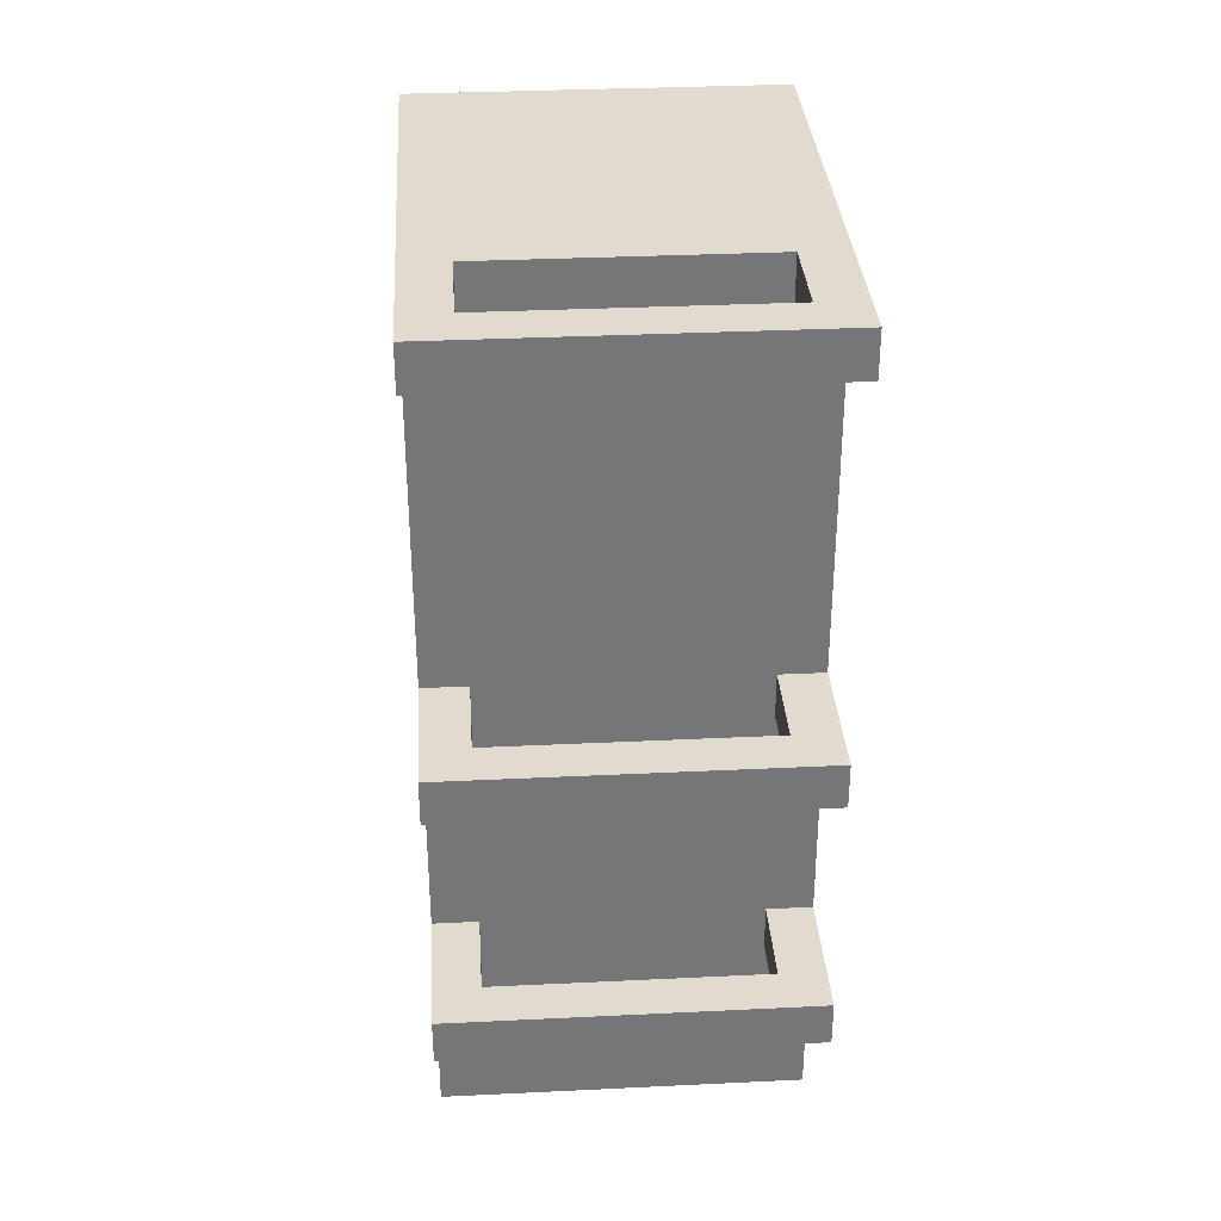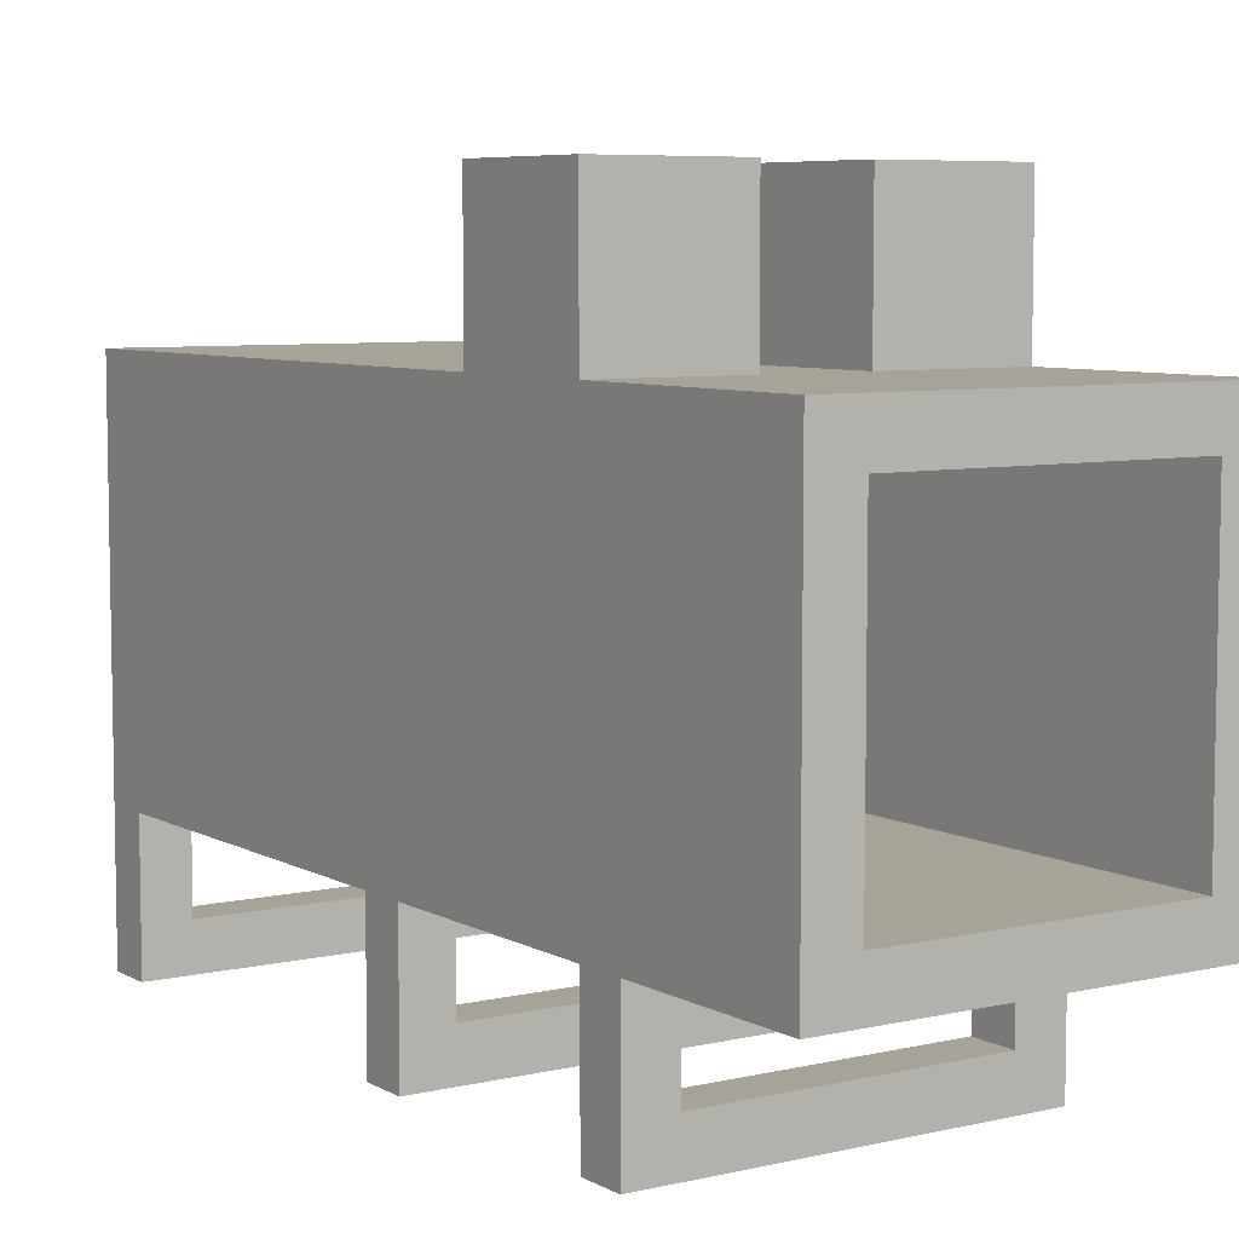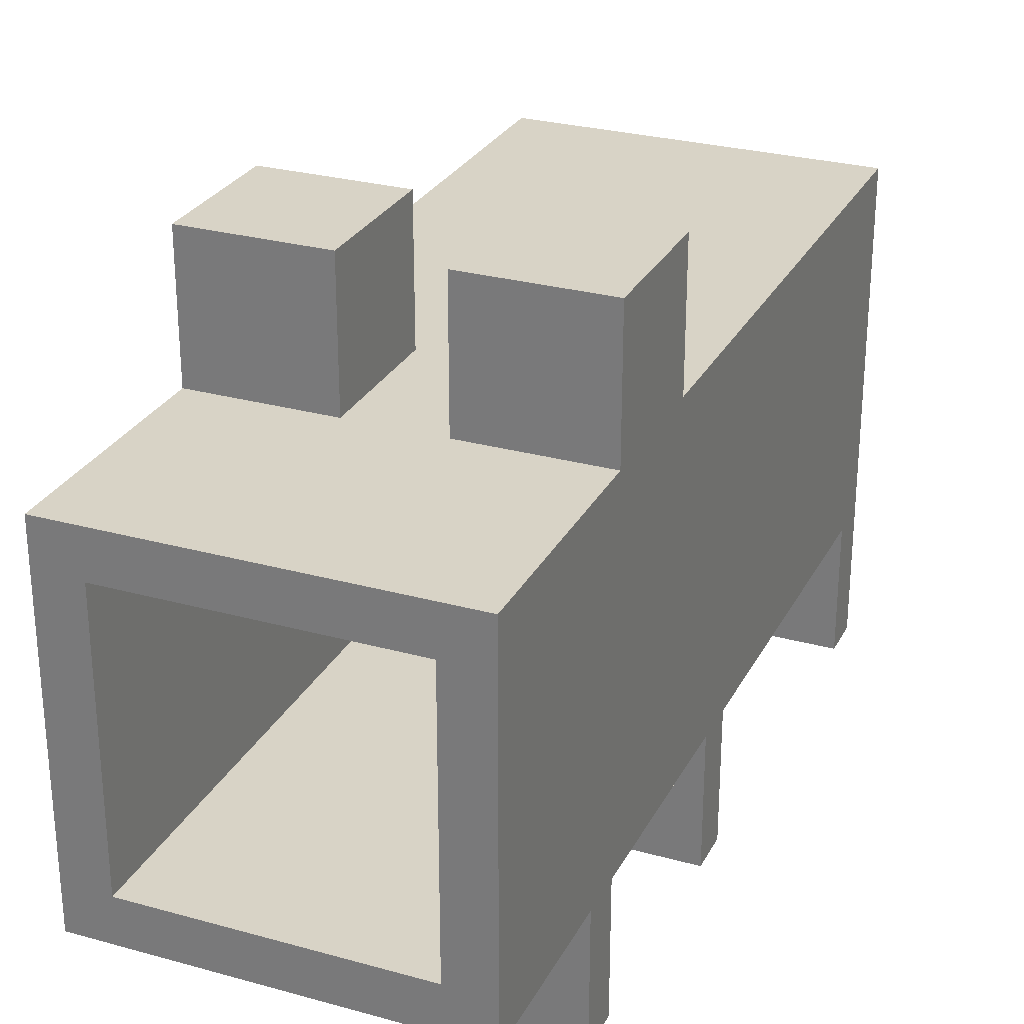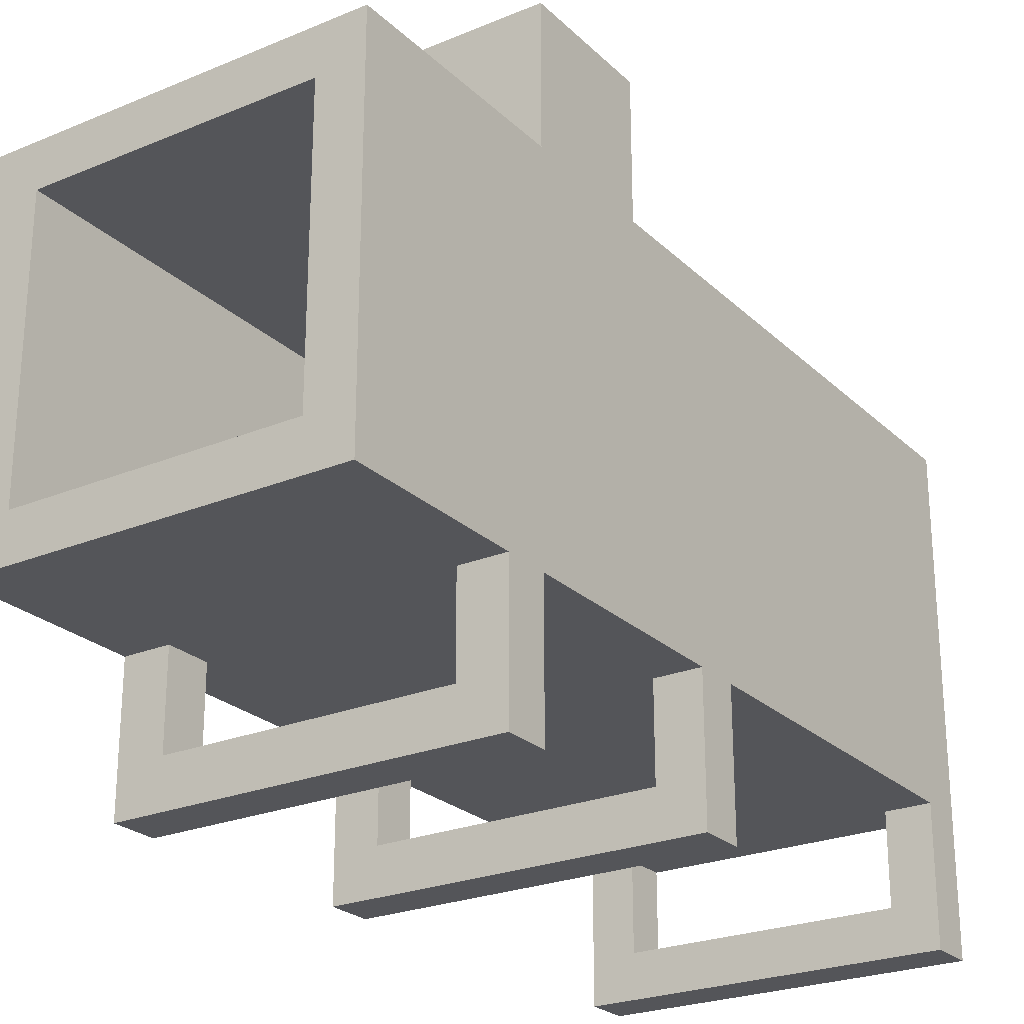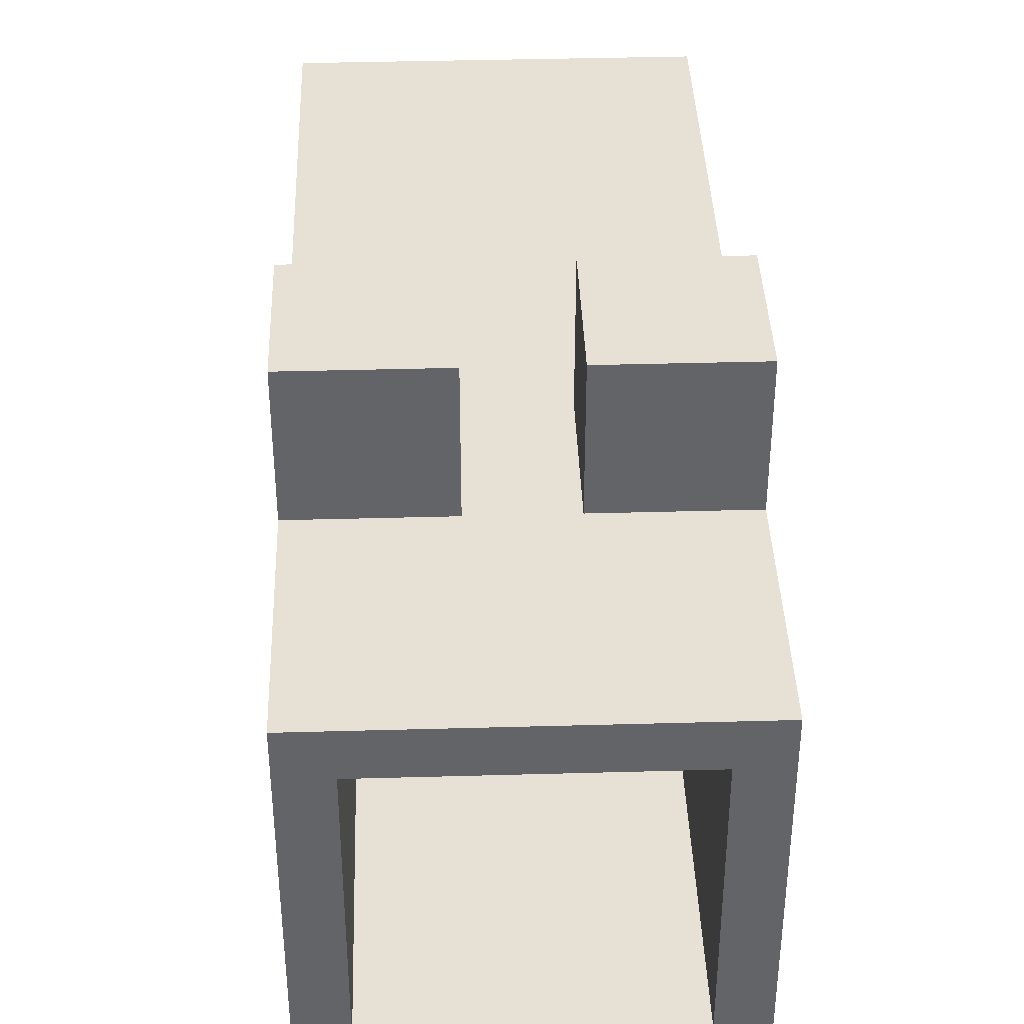
<metadata>
{"format":"obj","ext":"obj","renderer":"f3d","projection":"perspective","resolution":1024,"background":"white","views":[{"elev":33.4,"azim":-3.8,"up":"+Z"},{"elev":6.8,"azim":146.2,"up":"+Y"},{"elev":27.8,"azim":-157.1,"up":"+Y"},{"elev":-24.7,"azim":-145.9,"up":"+Y"},{"elev":39.1,"azim":178.0,"up":"+Y"}]}
</metadata>
<code>
g cannon big
v -4 0 10
v -4 0 9
v -4 0 1
v -4 0 -0
v -4 0 -5
v -4 0 -6
v -4 3 10
v -4 3 9
v -4 3 1
v -4 3 -0
v -4 3 -4
v -4 3 -5
v -4 3 -6
v -4 3 -10
v -4 4 10
v -4 4 9
v -4 4 3
v -4 4 2
v -4 5 10
v -4 5 9
v -4 5 7
v -4 5 6
v -4 5 3
v -4 5 2
v -4 5 -0
v -4 5 -4
v -4 5 -5
v -4 6 9
v -4 6 8
v -4 6 7
v -4 6 6
v -4 6 5
v -4 6 3
v -4 6 2
v -4 6 -0
v -4 6 -2
v -4 6 -4
v -4 6 -5
v -4 7 8
v -4 7 5
v -4 7 -0
v -4 7 -2
v -4 7 -4
v -4 8 -2
v -4 8 -5
v -4 8 -6
v -4 8 -9
v -4 8 -10
v -4 11 10
v -4 11 -2
v -4 11 -5
v -4 11 -6
v -4 11 -9
v -4 11 -10
v -4 14 -2
v -4 14 -5
v 1 11 -2
v 1 11 -5
v 1 14 -2
v 1 14 -5
v 3 1 10
v 3 1 9
v 3 1 1
v 3 1 -0
v 3 1 -5
v 3 1 -6
v 3 2 10
v 3 2 9
v 3 3 10
v 3 3 9
v 3 3 1
v 3 3 -0
v 3 3 -5
v 3 3 -6
v 3 4 9
v 3 4 -10
v 3 5 3
v 3 5 -3
v 3 6 4
v 3 6 3
v 3 6 2
v 3 6 -2
v 3 6 -3
v 3 6 -5
v 3 7 9
v 3 7 4
v 3 7 2
v 3 7 -2
v 3 7 -4
v 3 8 9
v 3 8 4
v 3 8 -4
v 3 8 -5
v 3 8 -6
v 3 8 -9
v 3 8 -10
v 3 10 9
v 3 10 -5
v 3 10 -6
v 3 10 -9
v 3 10 -10
v -3 1 10
v -3 1 9
v -3 1 1
v -3 1 -0
v -3 1 -5
v -3 1 -6
v -3 3 10
v -3 3 9
v -3 3 1
v -3 3 -0
v -3 3 -5
v -3 3 -6
v -3 4 9
v -3 4 3
v -3 4 2
v -3 4 -4
v -3 4 -5
v -3 4 -10
v -3 5 9
v -3 5 7
v -3 5 6
v -3 5 3
v -3 5 2
v -3 5 -0
v -3 5 -4
v -3 5 -5
v -3 6 9
v -3 6 8
v -3 6 7
v -3 6 6
v -3 6 5
v -3 6 3
v -3 6 2
v -3 6 -0
v -3 6 -2
v -3 6 -4
v -3 6 -5
v -3 7 8
v -3 7 5
v -3 7 -0
v -3 7 -2
v -3 7 -4
v -3 8 -2
v -3 8 -5
v -3 8 -6
v -3 8 -9
v -3 8 -10
v -3 10 9
v -3 10 -5
v -3 10 -6
v -3 10 -9
v -3 10 -10
v -1 11 -2
v -1 11 -5
v -1 14 -2
v -1 14 -5
v 4 0 10
v 4 0 9
v 4 0 1
v 4 0 -0
v 4 0 -5
v 4 0 -6
v 4 1 10
v 4 1 9
v 4 2 10
v 4 2 9
v 4 3 10
v 4 3 9
v 4 3 1
v 4 3 -0
v 4 3 -5
v 4 3 -6
v 4 3 -10
v 4 5 3
v 4 5 -3
v 4 6 10
v 4 6 9
v 4 6 4
v 4 6 3
v 4 6 2
v 4 6 -2
v 4 6 -3
v 4 6 -5
v 4 7 10
v 4 7 9
v 4 7 4
v 4 7 2
v 4 7 -2
v 4 7 -4
v 4 8 9
v 4 8 4
v 4 8 -4
v 4 8 -5
v 4 8 -6
v 4 8 -9
v 4 8 -10
v 4 11 10
v 4 11 -2
v 4 11 -5
v 4 11 -6
v 4 11 -9
v 4 11 -10
v 4 14 -2
v 4 14 -5
v -4 0 10
v -4 3 10
v -4 4 10
v -4 5 10
v -4 11 10
v -3 1 10
v -3 3 10
v -2 3 10
v -2 4 10
v -2 5 10
v 1 3 10
v 1 4 10
v 3 1 10
v 3 2 10
v 3 3 10
v 3 6 10
v 3 7 10
v 4 0 10
v 4 1 10
v 4 2 10
v 4 3 10
v 4 6 10
v 4 7 10
v 4 11 10
v -4 0 1
v -4 3 1
v -3 1 1
v -3 3 1
v 3 1 1
v 3 3 1
v 4 0 1
v 4 3 1
v -4 11 -2
v -4 14 -2
v -1 11 -2
v -1 14 -2
v 1 11 -2
v 1 14 -2
v 4 11 -2
v 4 14 -2
v -4 0 -5
v -4 3 -5
v -3 1 -5
v -3 3 -5
v 3 1 -5
v 3 3 -5
v 4 0 -5
v 4 3 -5
v -4 0 9
v -4 3 9
v -3 1 9
v -3 3 9
v -3 4 9
v -3 5 9
v -3 6 9
v -3 10 9
v -2 4 9
v -2 5 9
v 3 1 9
v 3 2 9
v 3 3 9
v 3 4 9
v 3 7 9
v 3 8 9
v 3 10 9
v 4 0 9
v 4 1 9
v 4 2 9
v 4 3 9
v -4 0 -0
v -4 3 -0
v -3 1 -0
v -3 3 -0
v 3 1 -0
v 3 3 -0
v 4 0 -0
v 4 3 -0
v -4 11 -5
v -4 14 -5
v -3 12 -5
v -3 13 -5
v -2 12 -5
v -2 13 -5
v -1 11 -5
v -1 14 -5
v 1 11 -5
v 1 14 -5
v 2 12 -5
v 2 13 -5
v 3 12 -5
v 3 13 -5
v 4 11 -5
v 4 14 -5
v -4 0 -6
v -4 3 -6
v -3 1 -6
v -3 3 -6
v 3 1 -6
v 3 3 -6
v 4 0 -6
v 4 3 -6
v -4 3 -10
v -4 8 -10
v -4 11 -10
v -3 4 -10
v -3 8 -10
v -3 10 -10
v 3 4 -10
v 3 8 -10
v 3 10 -10
v 4 3 -10
v 4 8 -10
v 4 11 -10
v -4 0 10
v 4 0 10
v -4 0 9
v 4 0 9
v -4 0 1
v 4 0 1
v -4 0 -0
v 4 0 -0
v -4 0 -5
v 4 0 -5
v -4 0 -6
v 4 0 -6
v -3 3 10
v -2 3 10
v 1 3 10
v 3 3 10
v -4 3 9
v -3 3 9
v -2 3 9
v 1 3 9
v 3 3 9
v 4 3 9
v -4 3 1
v -3 3 1
v 3 3 1
v 4 3 1
v -4 3 -0
v -3 3 -0
v 3 3 -0
v 4 3 -0
v -4 3 -4
v -2 3 -4
v -4 3 -5
v -3 3 -5
v -2 3 -5
v 3 3 -5
v 4 3 -5
v -4 3 -6
v -3 3 -6
v 3 3 -6
v 4 3 -6
v -4 3 -10
v 4 3 -10
v -3 10 9
v 3 10 9
v -3 10 -5
v 3 10 -5
v -3 10 -6
v 3 10 -6
v -3 10 -9
v 3 10 -9
v -3 10 -10
v 3 10 -10
v -3 1 10
v 3 1 10
v -3 1 9
v 3 1 9
v -3 1 1
v 3 1 1
v -3 1 -0
v 3 1 -0
v -3 1 -5
v 3 1 -5
v -3 1 -6
v 3 1 -6
v -3 4 9
v -2 4 9
v 3 4 9
v -3 4 3
v -3 4 2
v -3 4 -4
v -2 4 -4
v -3 4 -5
v -2 4 -5
v -3 4 -10
v 3 4 -10
v -4 11 10
v 4 11 10
v -4 11 -2
v -1 11 -2
v 1 11 -2
v 4 11 -2
v -4 11 -5
v -1 11 -5
v 1 11 -5
v 4 11 -5
v -4 11 -6
v 4 11 -6
v -4 11 -9
v 4 11 -9
v -4 11 -10
v 4 11 -10
v -4 14 -2
v -1 14 -2
v 1 14 -2
v 4 14 -2
v -4 14 -5
v -1 14 -5
v 1 14 -5
v 4 14 -5
f 7 2 1
f 8 2 7
f 9 4 3
f 10 4 9
f 12 6 5
f 13 6 12
f 15 11 10
f 15 8 7
f 15 9 8
f 15 10 9
f 16 11 15
f 17 11 16
f 18 11 17
f 19 16 15
f 20 17 16
f 20 16 19
f 21 17 20
f 22 17 21
f 23 18 17
f 23 17 22
f 24 11 18
f 24 18 23
f 25 11 24
f 26 12 11
f 26 11 25
f 27 14 13
f 27 12 26
f 27 13 12
f 28 20 19
f 28 21 20
f 29 21 28
f 30 22 21
f 30 21 29
f 31 23 22
f 31 22 30
f 32 23 31
f 33 24 23
f 33 23 32
f 34 25 24
f 34 24 33
f 35 26 25
f 35 25 34
f 35 27 26
f 36 27 35
f 37 27 36
f 38 14 27
f 38 27 37
f 39 32 31
f 39 30 29
f 39 29 28
f 39 31 30
f 40 34 33
f 40 32 39
f 40 33 32
f 40 35 34
f 41 36 35
f 41 35 40
f 42 37 36
f 42 36 41
f 43 38 37
f 43 37 42
f 44 42 41
f 44 40 39
f 44 43 42
f 44 41 40
f 45 14 38
f 45 43 44
f 45 38 43
f 46 14 45
f 47 14 46
f 48 14 47
f 49 39 28
f 49 44 39
f 49 28 19
f 49 45 44
f 50 45 49
f 51 46 45
f 51 45 50
f 52 47 46
f 52 46 51
f 53 48 47
f 53 47 52
f 54 48 53
f 55 51 50
f 56 51 55
f 59 58 57
f 60 58 59
f 67 62 61
f 68 62 67
f 69 68 67
f 70 68 69
f 71 64 63
f 72 64 71
f 73 66 65
f 74 66 73
f 77 76 75
f 78 76 77
f 79 77 75
f 80 78 77
f 80 77 79
f 81 78 80
f 82 78 81
f 83 76 78
f 83 78 82
f 84 76 83
f 85 79 75
f 86 80 79
f 86 79 85
f 86 81 80
f 87 82 81
f 87 81 86
f 88 84 83
f 88 82 87
f 88 83 82
f 89 84 88
f 90 86 85
f 91 87 86
f 91 86 90
f 91 88 87
f 91 89 88
f 92 84 89
f 92 89 91
f 93 76 84
f 93 84 92
f 94 76 93
f 95 76 94
f 96 76 95
f 97 91 90
f 97 92 91
f 97 93 92
f 98 94 93
f 98 93 97
f 99 95 94
f 99 94 98
f 100 96 95
f 100 95 99
f 101 96 100
f 102 103 108
f 108 103 109
f 104 105 110
f 110 105 111
f 106 107 112
f 112 107 113
f 114 115 120
f 120 115 121
f 121 115 122
f 115 116 123
f 122 115 123
f 116 117 124
f 123 116 124
f 124 117 125
f 117 118 126
f 125 117 126
f 118 119 127
f 126 118 127
f 120 121 128
f 128 121 129
f 121 122 130
f 129 121 130
f 122 123 131
f 130 122 131
f 131 123 132
f 123 124 133
f 132 123 133
f 124 125 134
f 133 124 134
f 125 126 135
f 134 125 135
f 126 127 135
f 135 127 136
f 136 127 137
f 127 119 138
f 137 127 138
f 128 129 139
f 129 130 139
f 131 132 139
f 130 131 139
f 132 133 140
f 139 132 140
f 133 134 140
f 134 135 140
f 135 136 141
f 140 135 141
f 136 137 142
f 141 136 142
f 137 138 143
f 142 137 143
f 141 142 144
f 140 141 144
f 142 143 144
f 139 140 144
f 138 119 145
f 144 143 145
f 143 138 145
f 145 119 146
f 146 119 147
f 147 119 148
f 128 139 149
f 139 144 149
f 144 145 149
f 145 146 150
f 149 145 150
f 146 147 151
f 150 146 151
f 147 148 152
f 151 147 152
f 152 148 153
f 154 155 156
f 156 155 157
f 158 159 164
f 164 159 165
f 164 165 166
f 166 165 167
f 166 167 168
f 168 167 169
f 160 161 170
f 170 161 171
f 162 163 172
f 172 163 173
f 170 171 175
f 173 174 175
f 172 173 175
f 171 172 175
f 168 169 175
f 169 170 175
f 175 174 176
f 168 175 177
f 177 175 178
f 178 175 179
f 175 176 180
f 179 175 180
f 180 176 181
f 181 176 182
f 176 174 183
f 182 176 183
f 183 174 184
f 177 178 185
f 178 179 186
f 185 178 186
f 179 180 187
f 186 179 187
f 180 181 187
f 181 182 188
f 187 181 188
f 183 184 189
f 188 182 189
f 182 183 189
f 189 184 190
f 186 187 191
f 185 186 191
f 189 190 192
f 191 187 192
f 187 188 192
f 188 189 192
f 190 184 193
f 192 190 193
f 184 174 194
f 193 184 194
f 194 174 195
f 195 174 196
f 196 174 197
f 191 192 198
f 192 193 198
f 185 191 198
f 193 194 198
f 198 194 199
f 194 195 200
f 199 194 200
f 195 196 201
f 200 195 201
f 196 197 202
f 201 196 202
f 202 197 203
f 199 200 204
f 204 200 205
f 211 207 206
f 212 208 207
f 212 207 211
f 213 208 212
f 214 209 208
f 214 208 213
f 215 210 209
f 215 209 214
f 216 214 213
f 217 215 214
f 217 214 216
f 218 211 206
f 220 217 216
f 221 210 215
f 221 215 217
f 221 217 220
f 222 210 221
f 223 218 206
f 224 219 218
f 224 218 223
f 225 220 219
f 225 219 224
f 226 221 220
f 226 220 225
f 227 222 221
f 227 221 226
f 228 210 222
f 228 222 227
f 229 210 228
f 232 231 230
f 233 231 232
f 234 232 230
f 236 234 230
f 236 235 234
f 237 235 236
f 240 239 238
f 241 239 240
f 244 243 242
f 245 243 244
f 248 247 246
f 249 247 248
f 250 248 246
f 252 250 246
f 252 251 250
f 253 251 252
f 254 255 256
f 256 255 257
f 258 259 262
f 260 261 263
f 262 259 263
f 259 260 263
f 254 256 264
f 262 263 267
f 263 261 268
f 267 263 268
f 268 261 269
f 269 261 270
f 254 264 271
f 264 265 272
f 271 264 272
f 265 266 273
f 272 265 273
f 273 266 274
f 275 276 277
f 277 276 278
f 275 277 279
f 275 279 281
f 279 280 281
f 281 280 282
f 283 284 285
f 285 284 286
f 283 285 287
f 285 286 287
f 286 284 288
f 287 286 288
f 283 287 289
f 287 288 289
f 288 284 290
f 289 288 290
f 291 292 293
f 293 292 294
f 291 293 295
f 293 294 295
f 294 292 296
f 295 294 296
f 291 295 297
f 295 296 297
f 296 292 298
f 297 296 298
f 299 300 301
f 301 300 302
f 299 301 303
f 299 303 305
f 303 304 305
f 305 304 306
f 307 308 310
f 308 309 311
f 310 308 311
f 311 309 312
f 307 310 313
f 312 309 315
f 313 314 316
f 307 313 316
f 314 315 317
f 316 314 317
f 315 309 318
f 317 315 318
f 321 320 319
f 322 320 321
f 325 324 323
f 326 324 325
f 329 328 327
f 330 328 329
f 336 332 331
f 337 333 332
f 337 332 336
f 338 334 333
f 338 333 337
f 339 334 338
f 341 337 336
f 341 340 339
f 341 339 338
f 341 338 337
f 341 336 335
f 342 340 341
f 343 340 342
f 344 340 343
f 346 343 342
f 347 343 346
f 349 346 345
f 349 348 347
f 349 347 346
f 350 348 349
f 351 350 349
f 352 350 351
f 353 348 350
f 353 350 352
f 354 348 353
f 355 348 354
f 357 353 352
f 357 354 353
f 358 354 357
f 360 357 356
f 360 359 358
f 360 358 357
f 361 359 360
f 364 363 362
f 365 363 364
f 366 365 364
f 367 365 366
f 368 367 366
f 369 367 368
f 370 369 368
f 371 369 370
f 372 373 374
f 374 373 375
f 376 377 378
f 378 377 379
f 380 381 382
f 382 381 383
f 384 385 387
f 385 386 387
f 387 386 388
f 388 386 389
f 389 386 390
f 389 390 391
f 390 386 392
f 391 390 392
f 391 392 393
f 392 386 394
f 393 392 394
f 395 396 397
f 397 396 398
f 398 396 399
f 399 396 400
f 398 399 402
f 402 399 403
f 401 402 405
f 403 404 405
f 402 403 405
f 405 404 406
f 405 406 407
f 407 406 408
f 407 408 409
f 409 408 410
f 411 412 415
f 415 412 416
f 413 414 417
f 417 414 418

</code>
